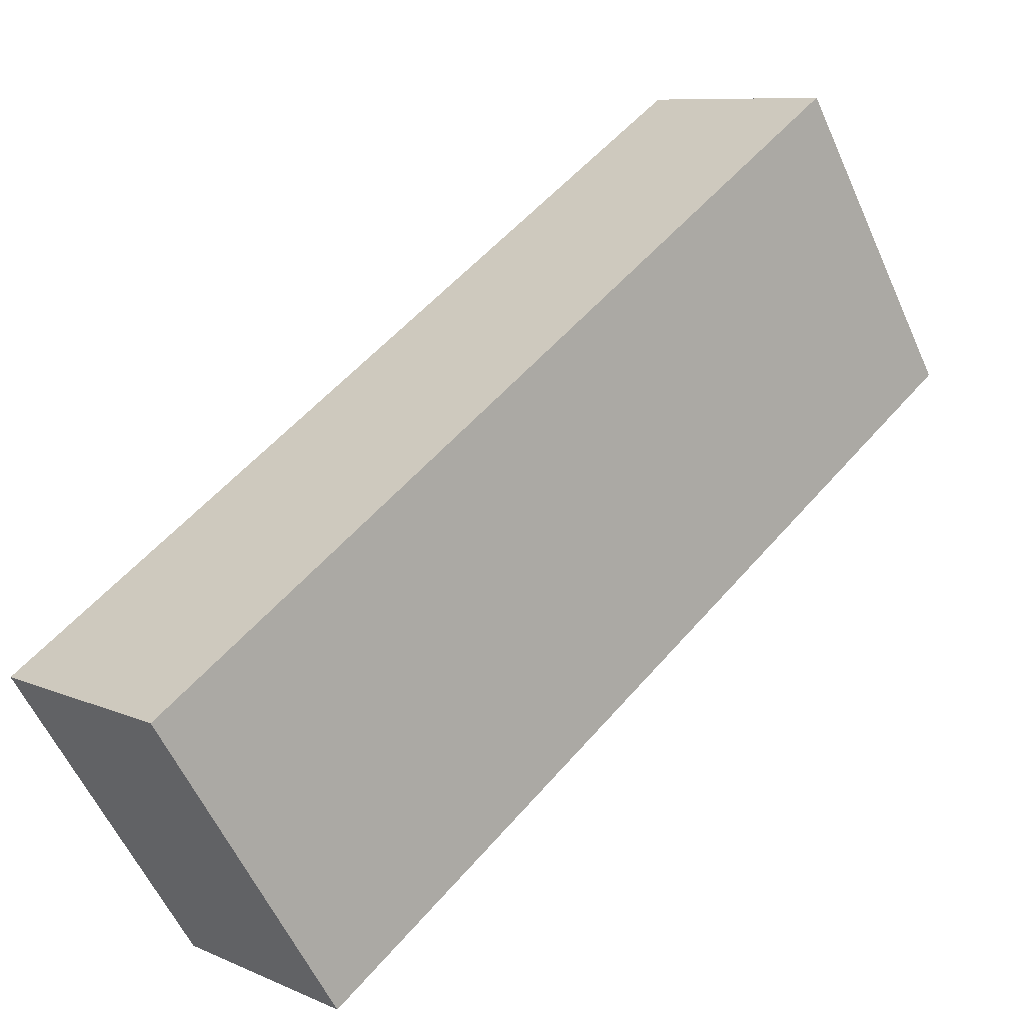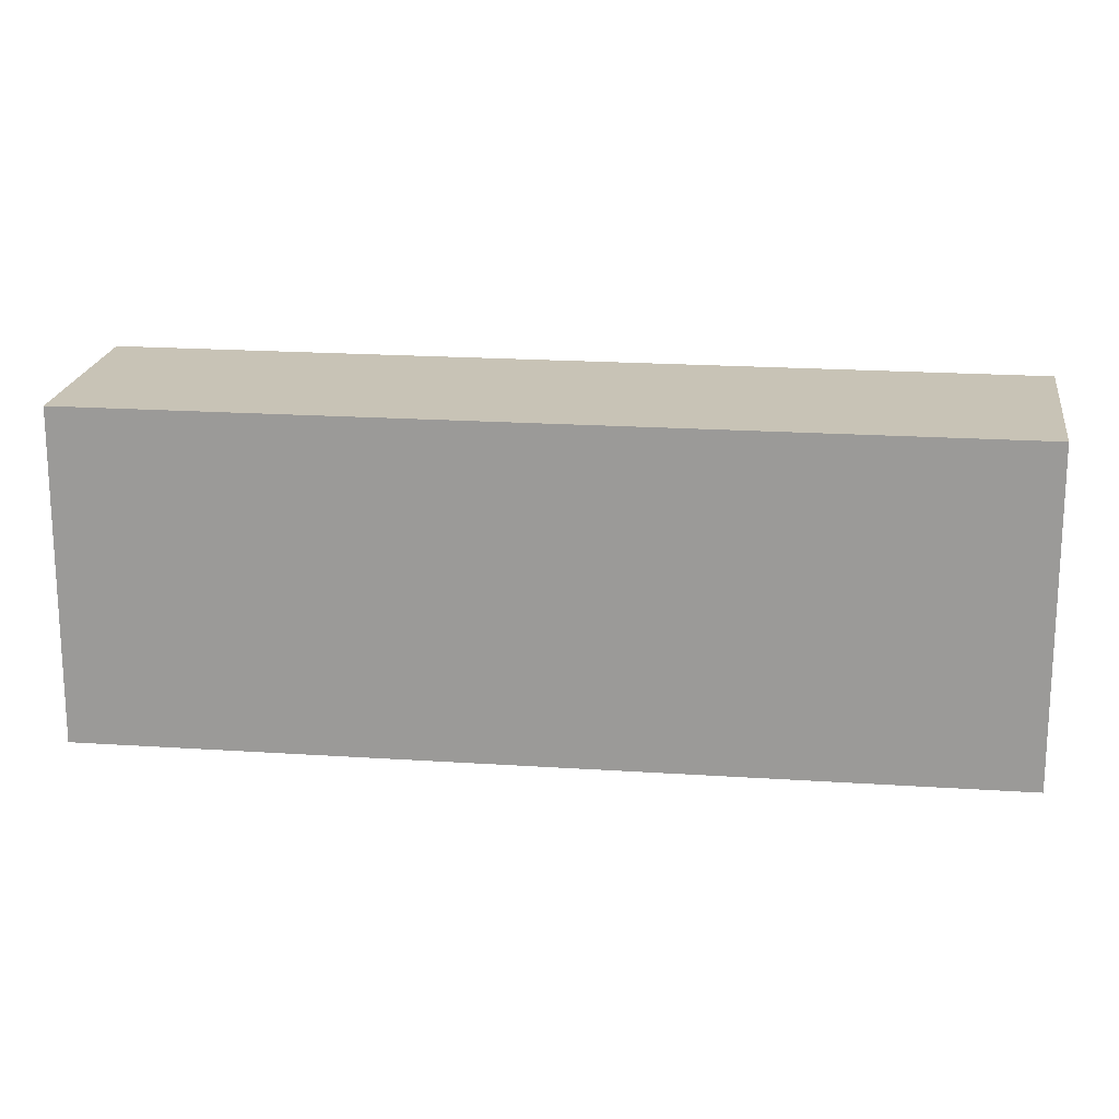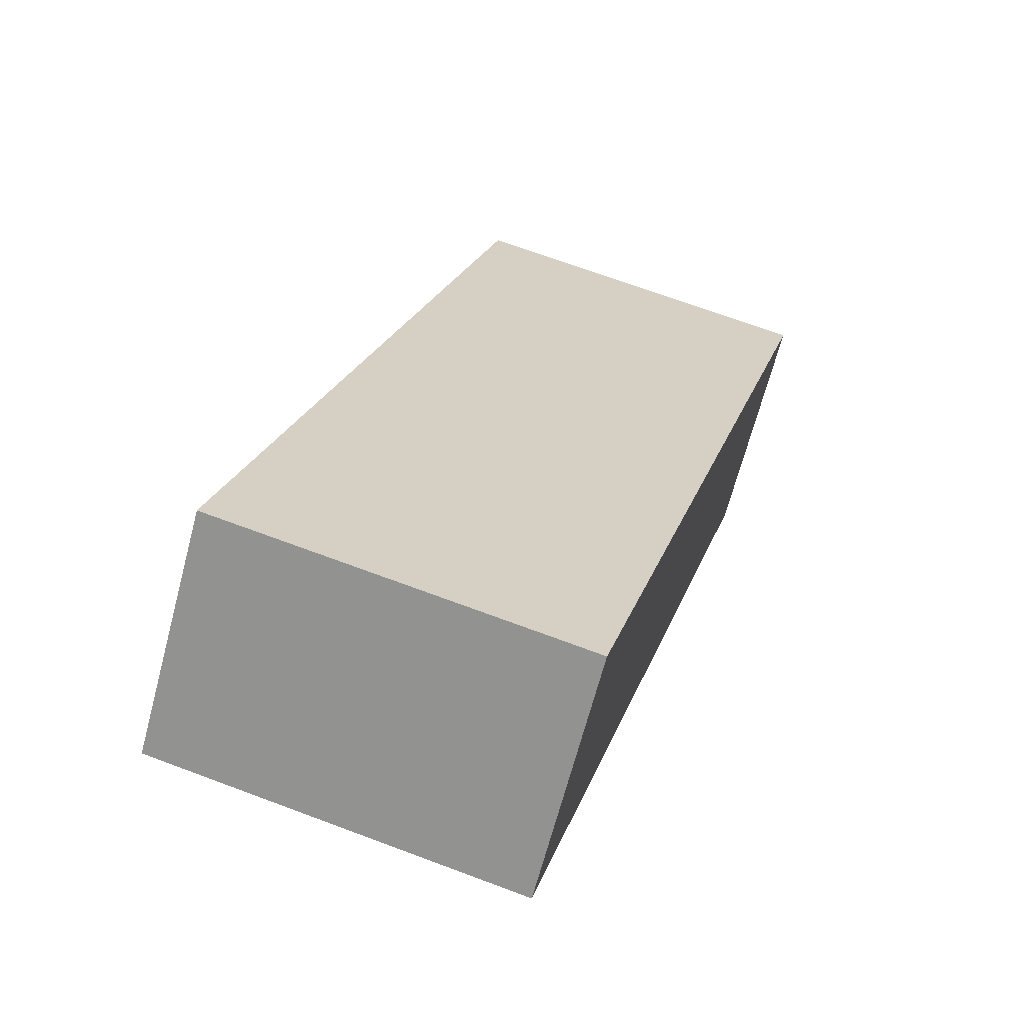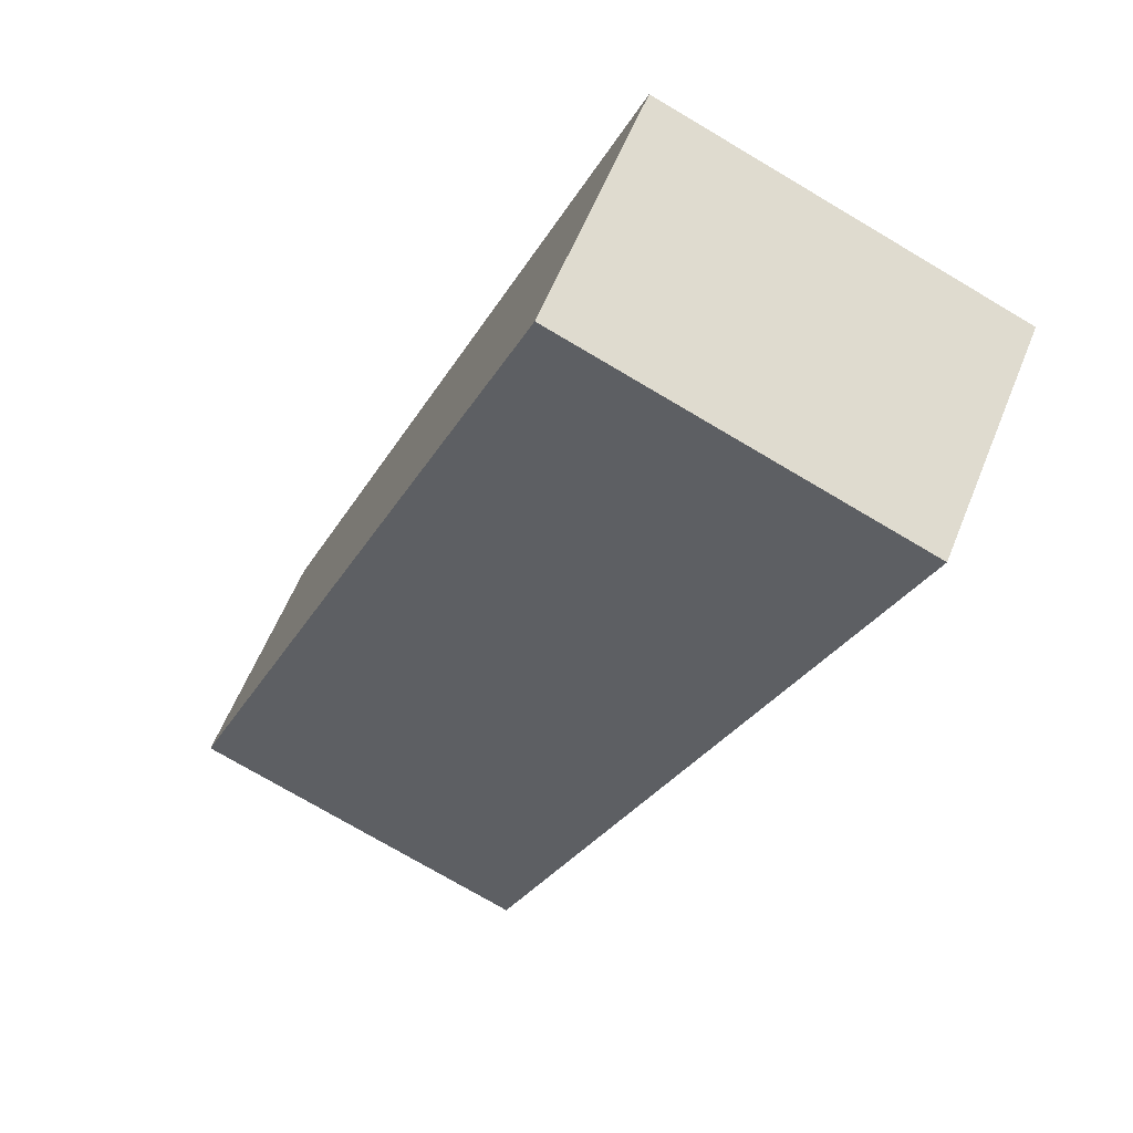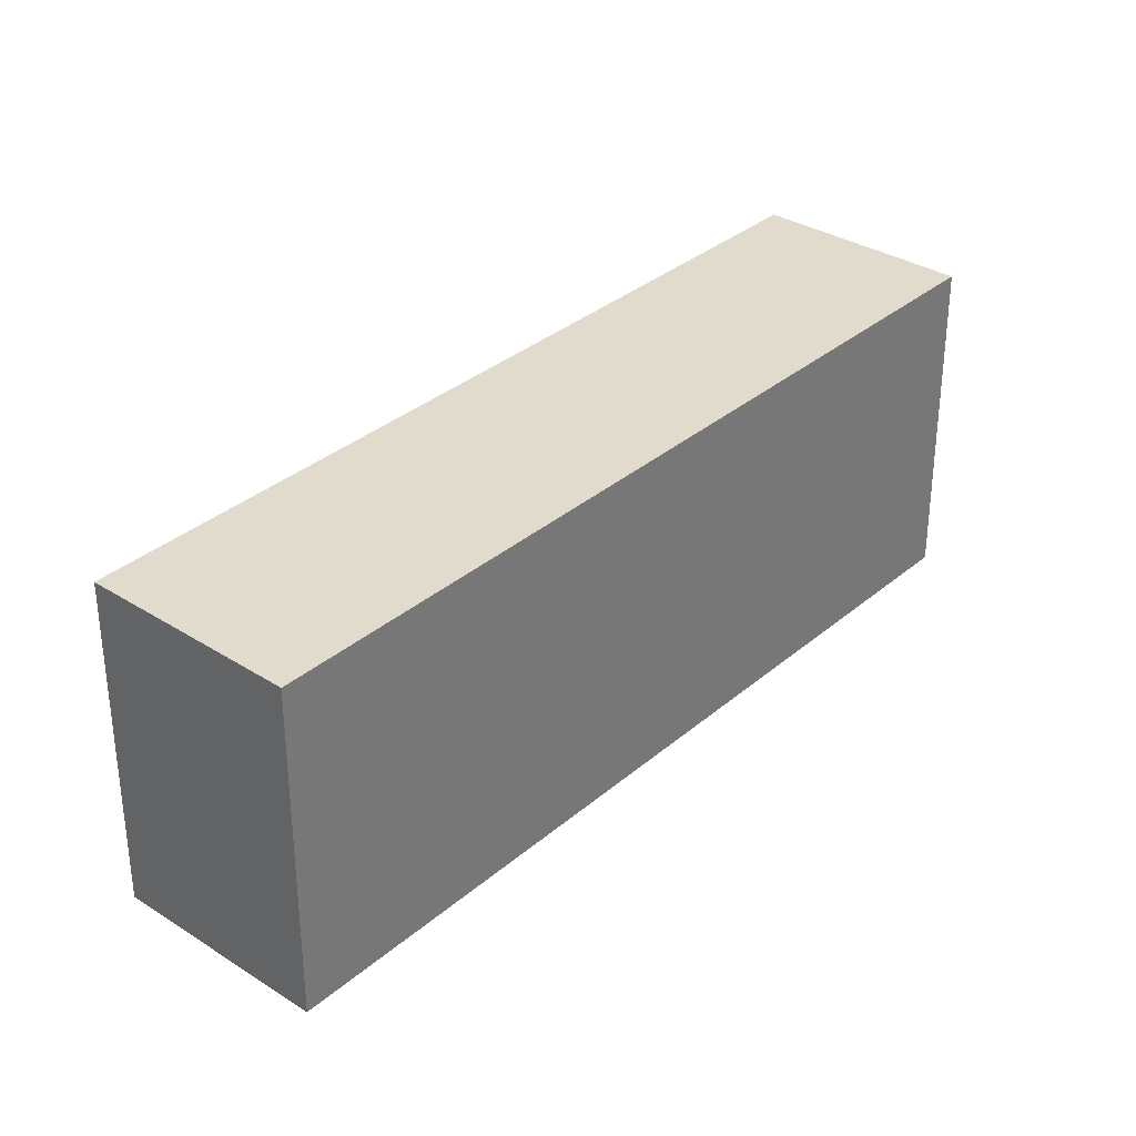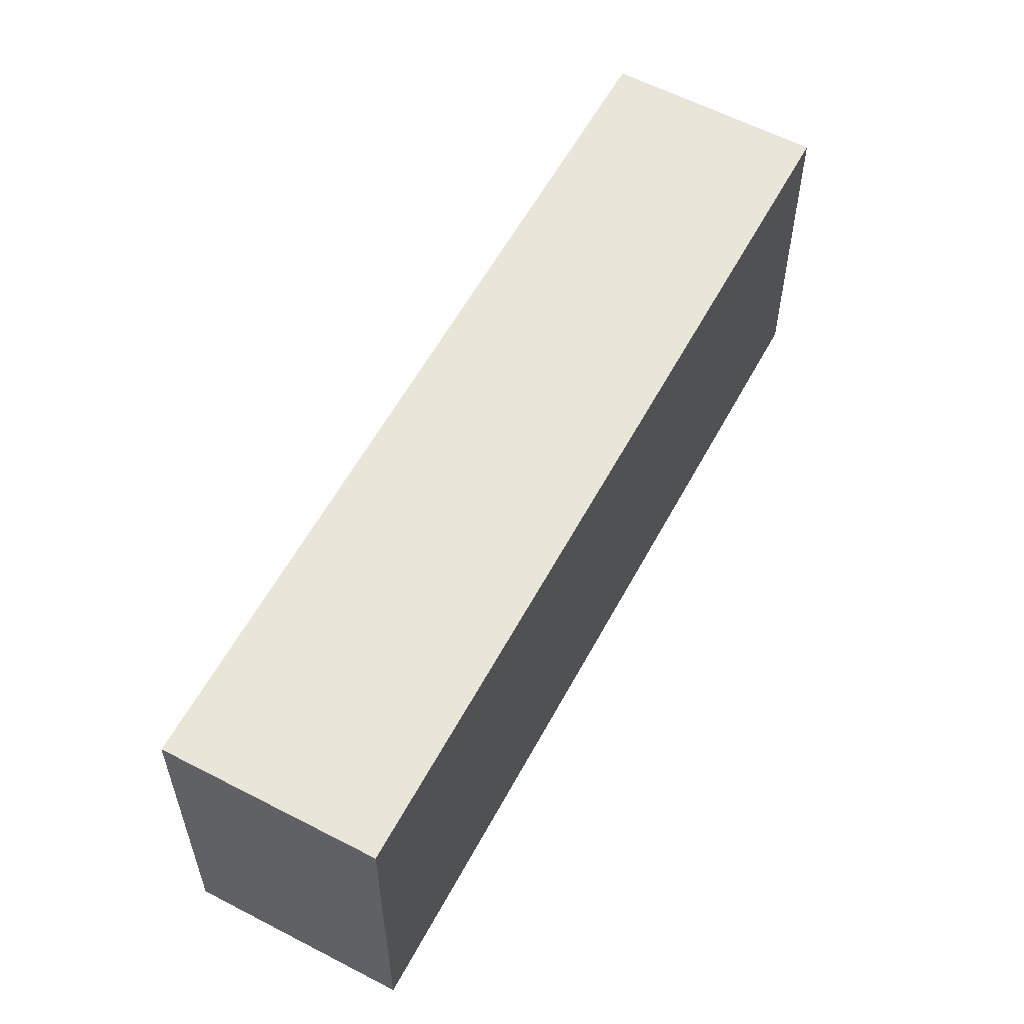
<metadata>
{"format":"obj","ext":"obj","renderer":"f3d","projection":"perspective","resolution":1024,"background":"white","views":[{"elev":-58.4,"azim":-155.9,"up":"+Z"},{"elev":19.4,"azim":-126.7,"up":"+Y"},{"elev":67.7,"azim":-69.3,"up":"+Z"},{"elev":-74.0,"azim":59.3,"up":"+Z"},{"elev":33.2,"azim":-3.2,"up":"+Y"},{"elev":58.2,"azim":164.2,"up":"+Y"}]}
</metadata>
<code>
v  0 0 0
v  15.66 6.129e-16 -10.01
v  3.093 -1.862e-16 3.041
v  12.53 7.986e-16 -13.04
v  0.00014 6.57 -0.0002083
v  15.66 6.57 -10.01
v  12.53 6.57 -13.04
v  3.093 6.57 3.04
g defaultobject
f 1 2 3
f 2 1 4
f 5 6 7
f 6 5 8
f 8 1 3
f 1 8 5
f 2 8 3
f 8 2 6
f 4 6 2
f 6 4 7
f 5 4 1
f 4 5 7

</code>
